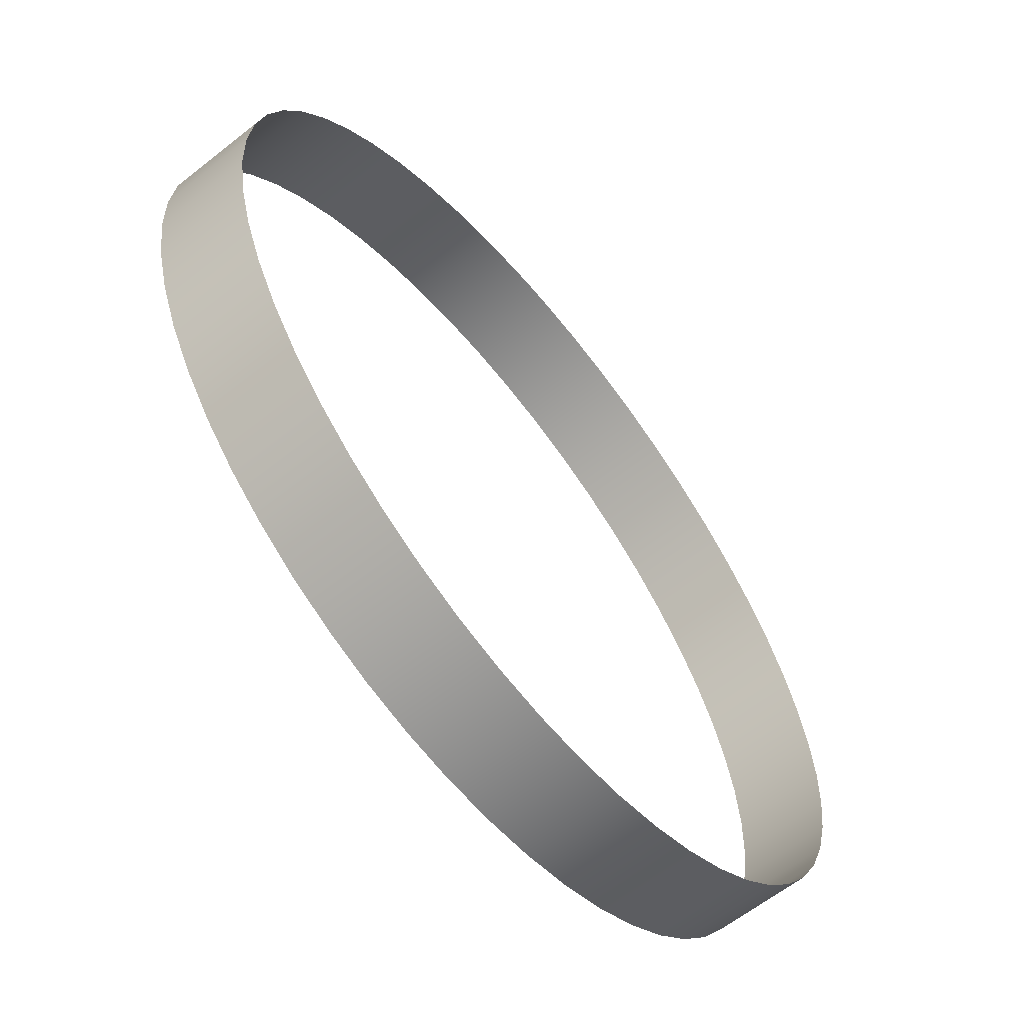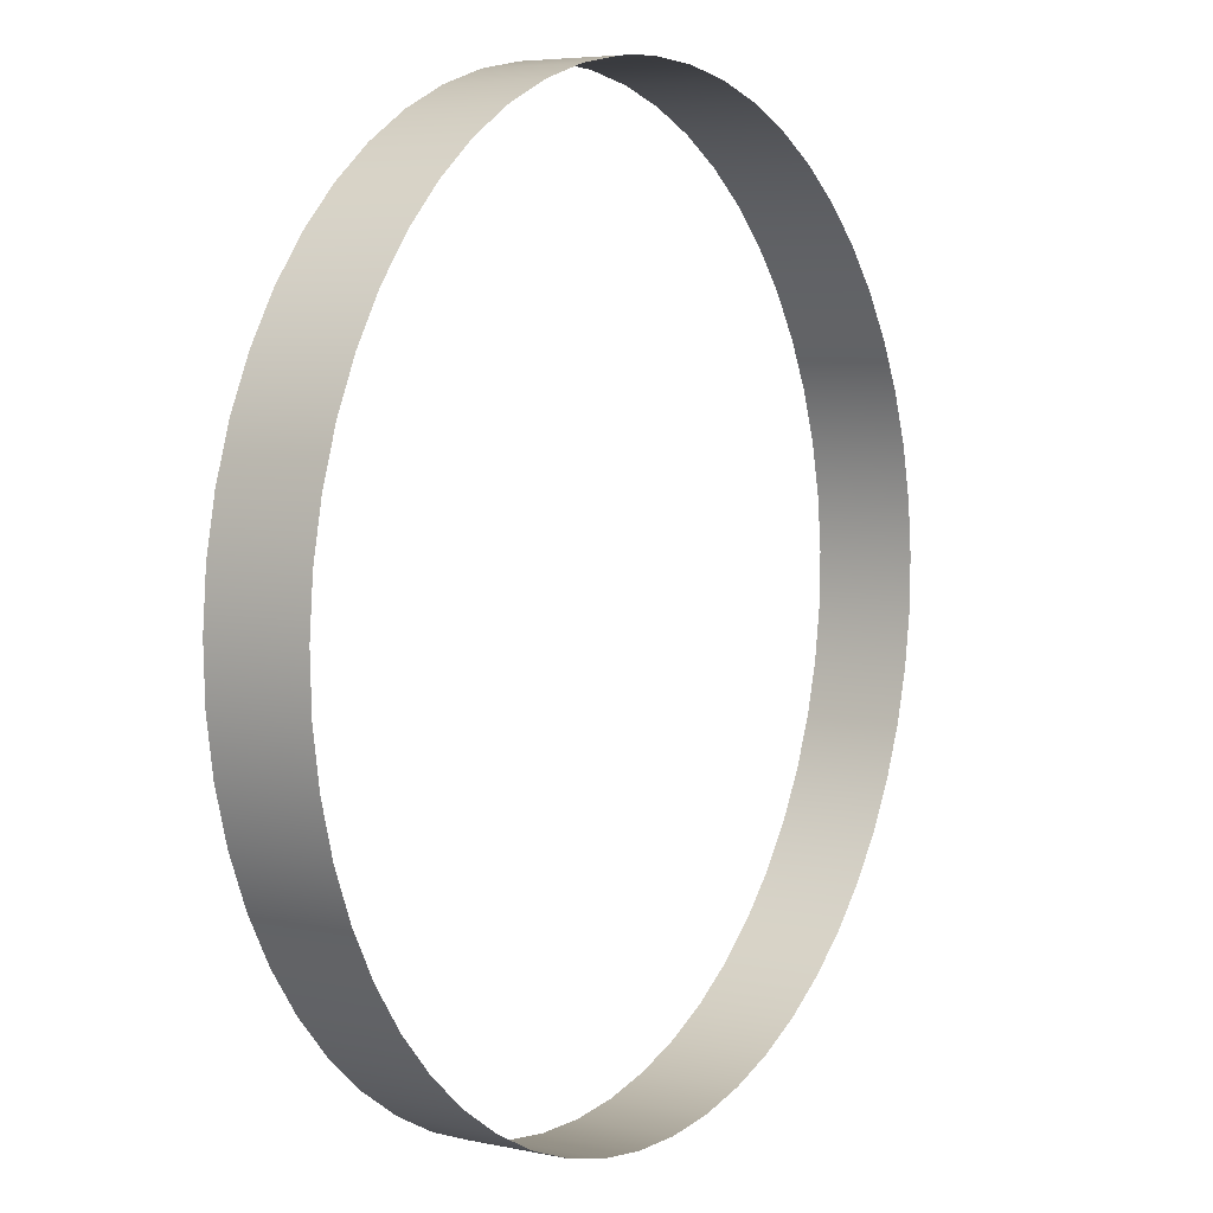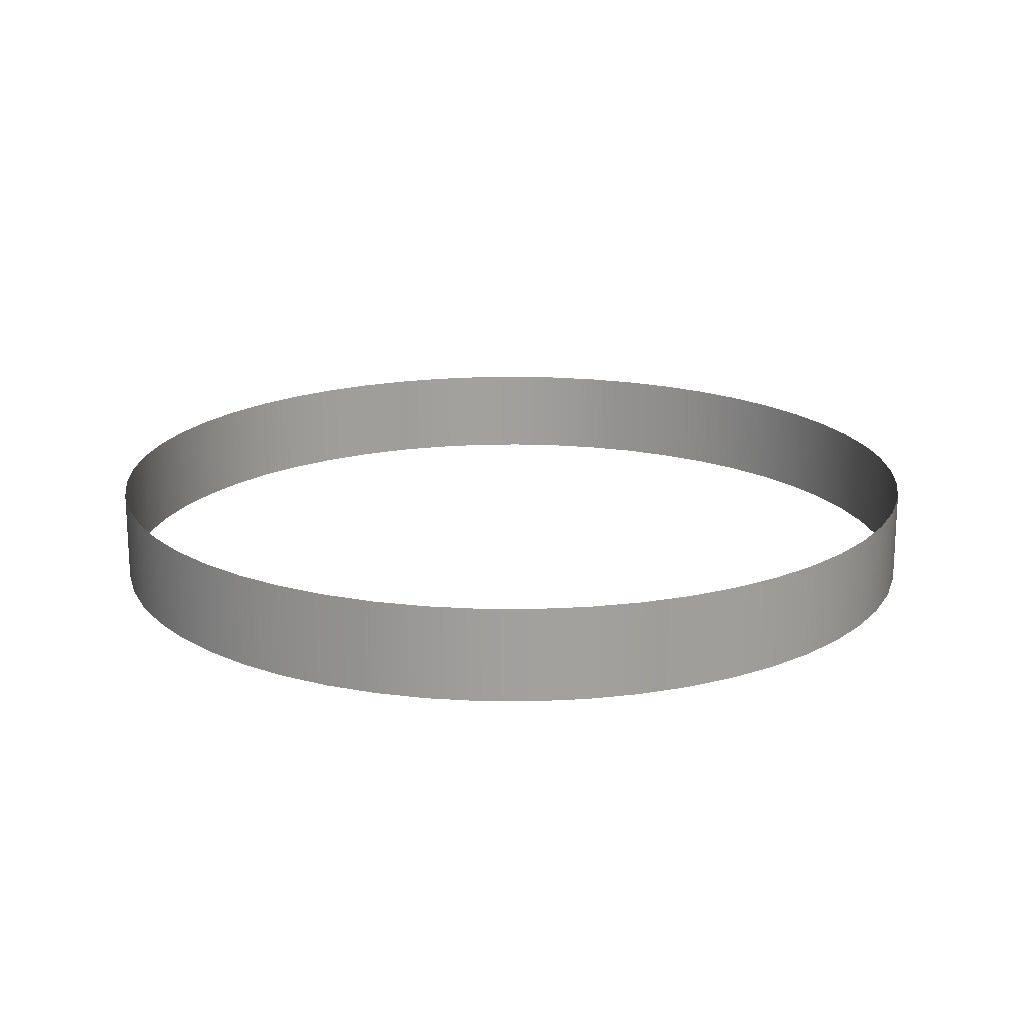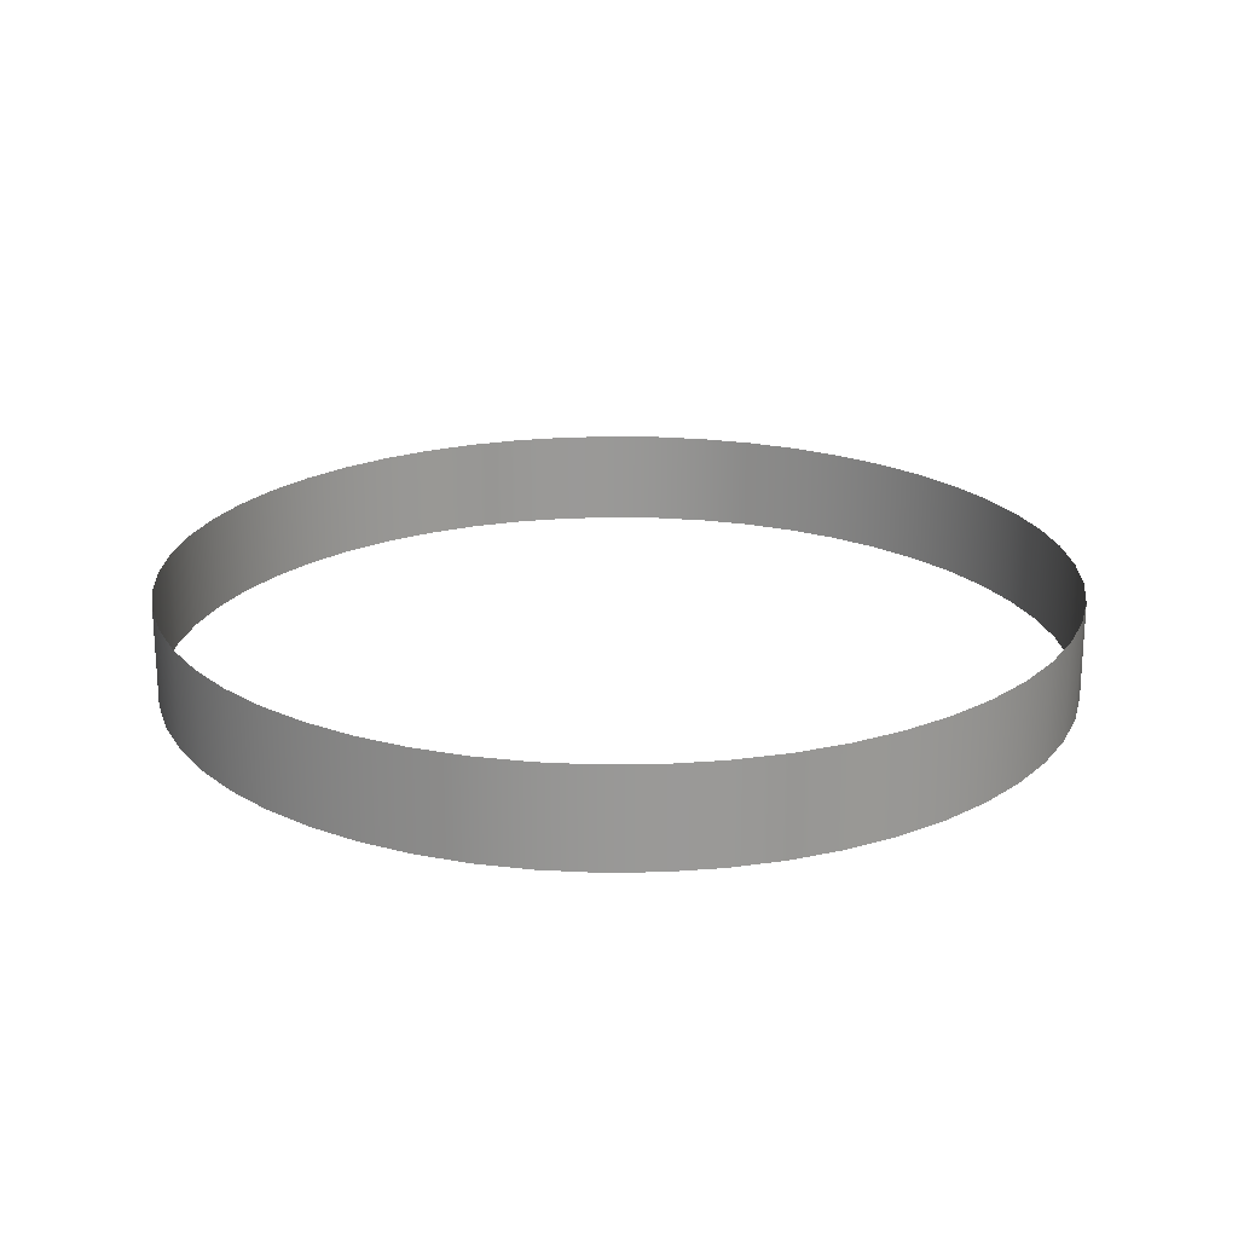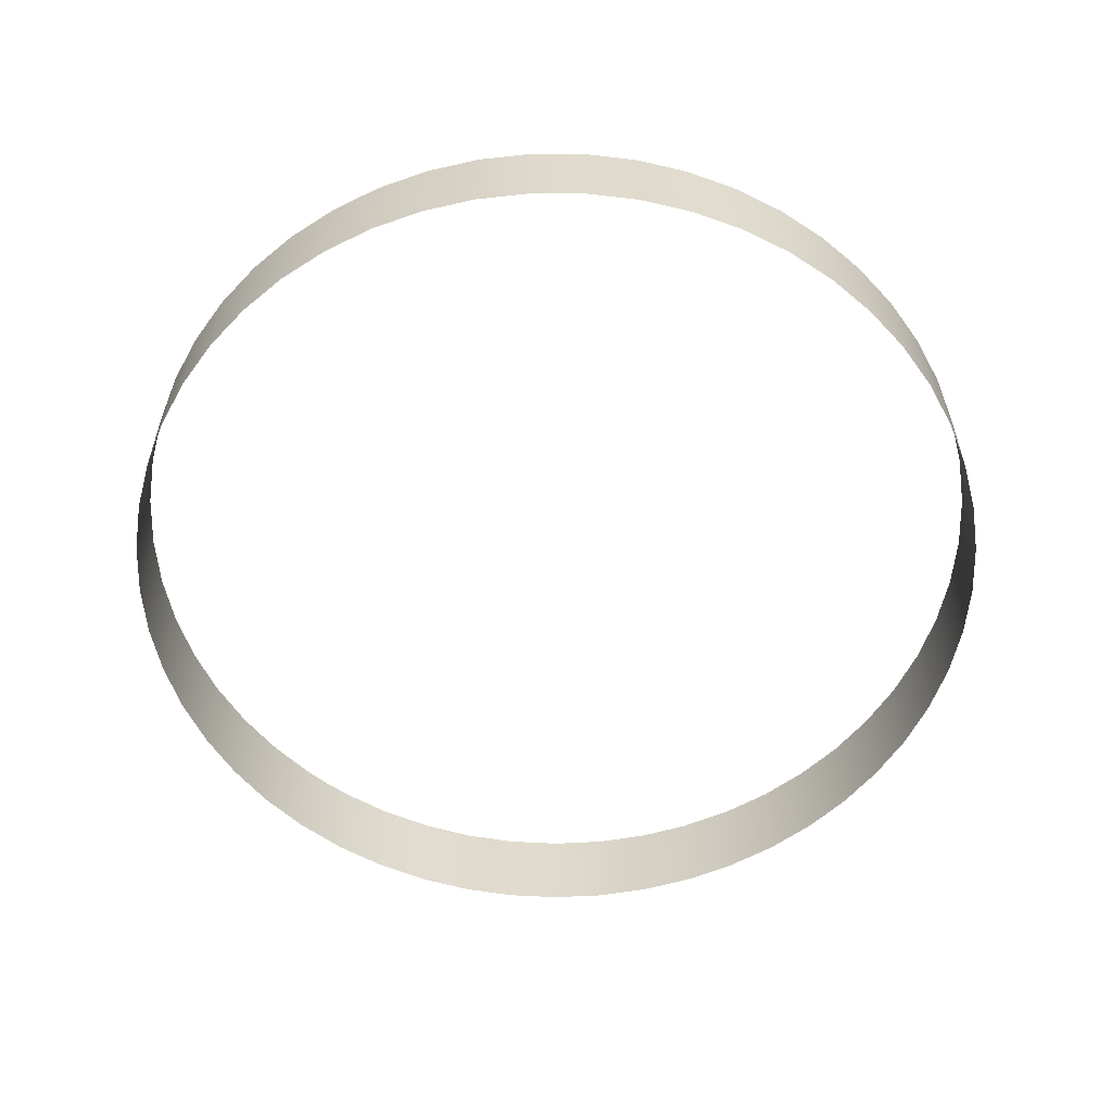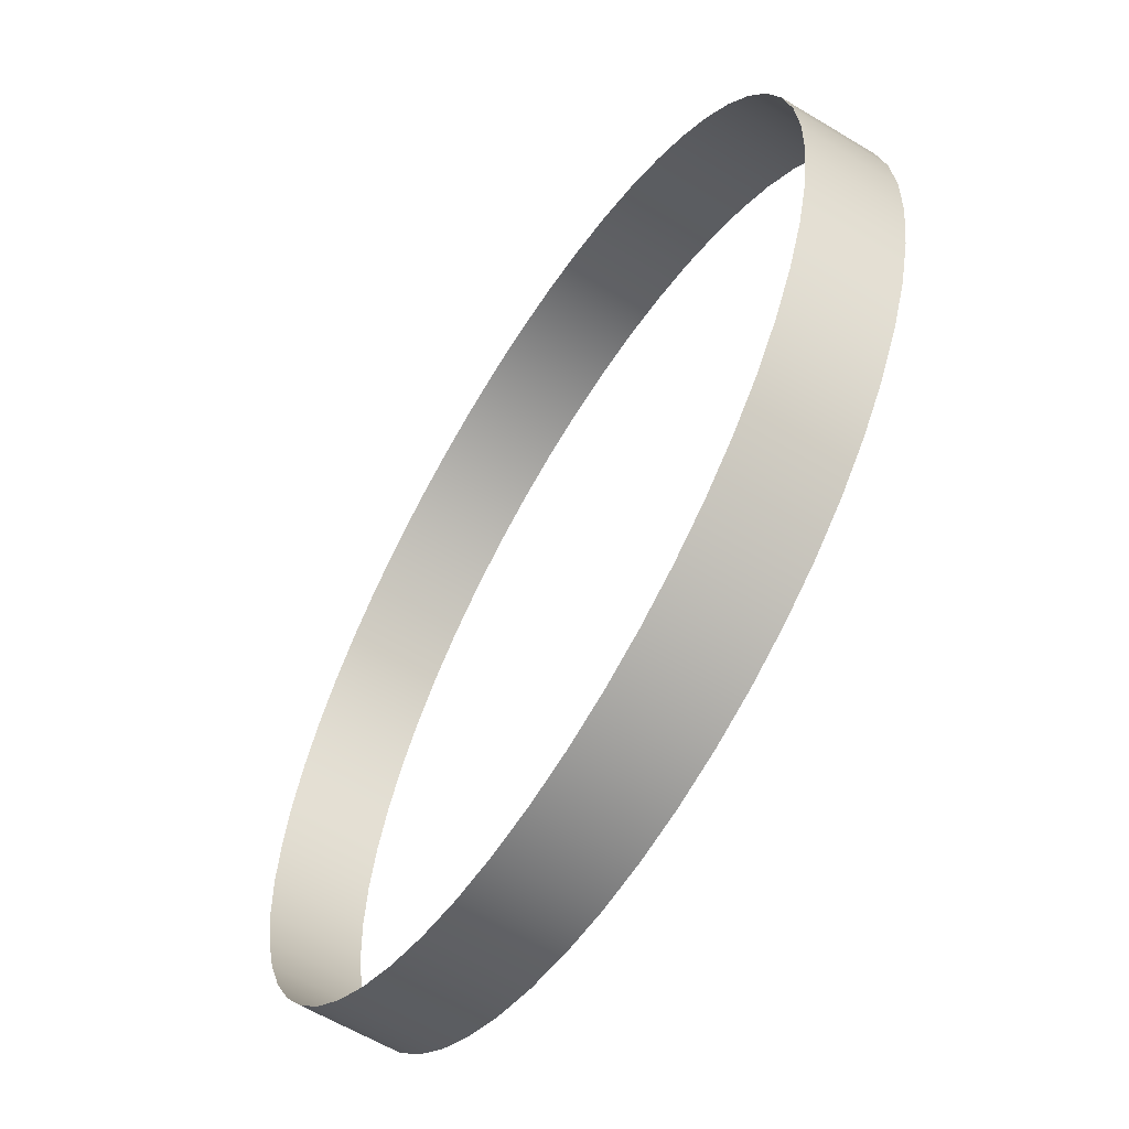
<metadata>
{"format":"obj","ext":"obj","renderer":"f3d","projection":"perspective","resolution":1024,"background":"white","views":[{"elev":-62.1,"azim":-51.2,"up":"+Y"},{"elev":5.4,"azim":-56.6,"up":"+Y"},{"elev":18.3,"azim":82.5,"up":"+Z"},{"elev":21.3,"azim":5.8,"up":"+Z"},{"elev":-57.2,"azim":-33.8,"up":"+Z"},{"elev":-60.2,"azim":58.2,"up":"+Y"}]}
</metadata>
<code>
v -0.21 0.0089 0.035
v -0.21 0.0089 0.03693
v -0.209 0.008842 0.03693
v -0.2106 0.008882 0.03693
v -0.209 0.008842 0.035
v -0.2111 0.008832 0.035
v -0.208 0.008661 0.03693
v -0.2111 0.008832 0.03693
v -0.208 0.008661 0.035
v -0.2121 0.008641 0.035
v -0.208 0.008661 0.035
v -0.208 0.008661 0.03693
v -0.2069 0.008358 0.03693
v -0.2121 0.008641 0.03693
v -0.2069 0.008358 0.035
v -0.2131 0.008328 0.035
v -0.206 0.007937 0.03693
v -0.2131 0.008328 0.03693
v -0.206 0.007937 0.035
v -0.2141 0.007898 0.035
v -0.2051 0.007406 0.03693
v -0.2141 0.007898 0.03693
v -0.2051 0.007406 0.035
v -0.215 0.007358 0.035
v -0.2042 0.00677 0.03693
v -0.215 0.007358 0.03693
v -0.2042 0.00677 0.035
v -0.2158 0.006714 0.035
v -0.2035 0.006039 0.03693
v -0.2158 0.006714 0.03693
v -0.2035 0.006039 0.035
v -0.2166 0.005976 0.035
v -0.2028 0.005223 0.03693
v -0.2166 0.005976 0.03693
v -0.2028 0.005223 0.035
v -0.2173 0.005154 0.035
v -0.2022 0.004334 0.03693
v -0.2173 0.005154 0.03693
v -0.2022 0.004334 0.035
v -0.2178 0.004259 0.035
v -0.2018 0.003384 0.03693
v -0.2178 0.004259 0.03693
v -0.2018 0.003384 0.035
v -0.2183 0.003305 0.035
v -0.2014 0.002387 0.03693
v -0.2183 0.003305 0.03693
v -0.2014 0.002387 0.035
v -0.2186 0.002305 0.035
v -0.2012 0.001356 0.03693
v -0.2186 0.002305 0.03693
v -0.2014 0.002387 0.035
v -0.2012 0.001356 0.03693
v -0.2012 0.001356 0.035
v -0.2188 0.001272 0.035
v -0.2011 0.0003065 0.03693
v -0.2188 0.001272 0.03693
v -0.2011 0.0003065 0.035
v -0.2189 0.000221 0.035
v -0.2011 -0.0007477 0.03693
v -0.2189 0.000221 0.03693
v -0.2011 -0.0007477 0.035
v -0.2189 -0.0008329 0.035
v -0.2189 0.000221 0.03693
v -0.2189 0.000221 0.035
v -0.2013 -0.001791 0.03693
v -0.2189 -0.0008329 0.03693
v -0.2013 -0.001791 0.035
v -0.2187 -0.001875 0.035
v -0.2016 -0.00281 0.03693
v -0.2187 -0.001875 0.03693
v -0.2016 -0.00281 0.035
v -0.2184 -0.002891 0.035
v -0.2019 -0.003789 0.03693
v -0.2184 -0.002891 0.03693
v -0.2019 -0.003789 0.035
v -0.218 -0.003866 0.035
v -0.2025 -0.004715 0.03693
v -0.218 -0.003866 0.03693
v -0.2025 -0.004715 0.035
v -0.2175 -0.004787 0.035
v -0.2031 -0.005574 0.03693
v -0.2175 -0.004787 0.03693
v -0.2031 -0.005574 0.035
v -0.2169 -0.005641 0.035
v -0.2038 -0.006356 0.03693
v -0.2169 -0.005641 0.03693
v -0.2038 -0.006356 0.035
v -0.2162 -0.006416 0.035
v -0.2046 -0.007048 0.03693
v -0.2162 -0.006416 0.03693
v -0.2046 -0.007048 0.035
v -0.2154 -0.0071 0.035
v -0.2054 -0.007641 0.03693
v -0.2154 -0.0071 0.03693
v -0.2054 -0.007641 0.035
v -0.2145 -0.007685 0.035
v -0.2064 -0.008127 0.03693
v -0.2145 -0.007685 0.03693
v -0.2064 -0.008127 0.035
v -0.2135 -0.008162 0.035
v -0.2074 -0.008499 0.03693
v -0.2135 -0.008162 0.03693
v -0.2074 -0.008499 0.035
v -0.2126 -0.008524 0.035
v -0.2084 -0.008752 0.03693
v -0.2126 -0.008524 0.03693
v -0.2084 -0.008752 0.035
v -0.2115 -0.008767 0.035
v -0.2094 -0.008882 0.03693
v -0.2115 -0.008767 0.03693
v -0.2094 -0.008882 0.035
v -0.2105 -0.008887 0.035
v -0.2105 -0.008887 0.03693
v -0.2105 -0.008887 0.03693
v -0.2105 -0.008887 0.035
f 1 3 2
f 1 2 4
f 1 5 3
f 6 1 4
f 5 7 3
f 6 4 8
f 5 9 7
f 10 6 8
f 11 13 12
f 10 8 14
f 11 15 13
f 16 10 14
f 15 17 13
f 16 14 18
f 15 19 17
f 20 16 18
f 19 21 17
f 20 18 22
f 19 23 21
f 24 20 22
f 23 25 21
f 24 22 26
f 23 27 25
f 28 24 26
f 27 29 25
f 28 26 30
f 27 31 29
f 32 28 30
f 31 33 29
f 32 30 34
f 31 35 33
f 36 32 34
f 35 37 33
f 36 34 38
f 35 39 37
f 40 36 38
f 39 41 37
f 40 38 42
f 39 43 41
f 44 40 42
f 43 45 41
f 44 42 46
f 43 47 45
f 48 44 46
f 47 49 45
f 48 46 50
f 51 53 52
f 54 48 50
f 53 55 52
f 54 50 56
f 53 57 55
f 58 54 56
f 57 59 55
f 58 56 60
f 57 61 59
f 62 64 63
f 61 65 59
f 62 63 66
f 61 67 65
f 68 62 66
f 67 69 65
f 68 66 70
f 67 71 69
f 72 68 70
f 71 73 69
f 72 70 74
f 71 75 73
f 76 72 74
f 75 77 73
f 76 74 78
f 75 79 77
f 80 76 78
f 79 81 77
f 80 78 82
f 79 83 81
f 84 80 82
f 83 85 81
f 84 82 86
f 83 87 85
f 88 84 86
f 87 89 85
f 88 86 90
f 87 91 89
f 92 88 90
f 91 93 89
f 92 90 94
f 91 95 93
f 96 92 94
f 95 97 93
f 96 94 98
f 95 99 97
f 100 96 98
f 99 101 97
f 100 98 102
f 99 103 101
f 104 100 102
f 103 105 101
f 104 102 106
f 103 107 105
f 108 104 106
f 107 109 105
f 108 106 110
f 107 111 109
f 112 108 110
f 111 113 109
f 112 110 114
f 111 115 113

</code>
